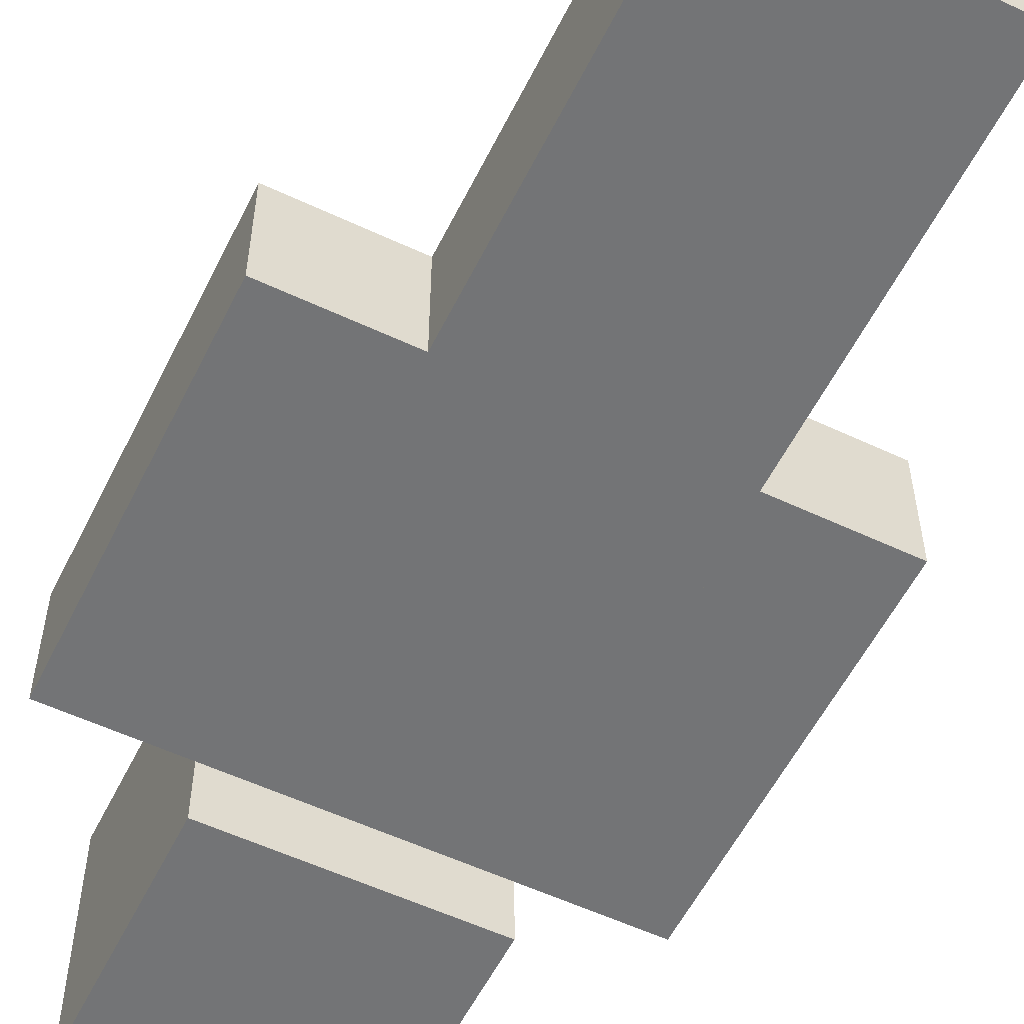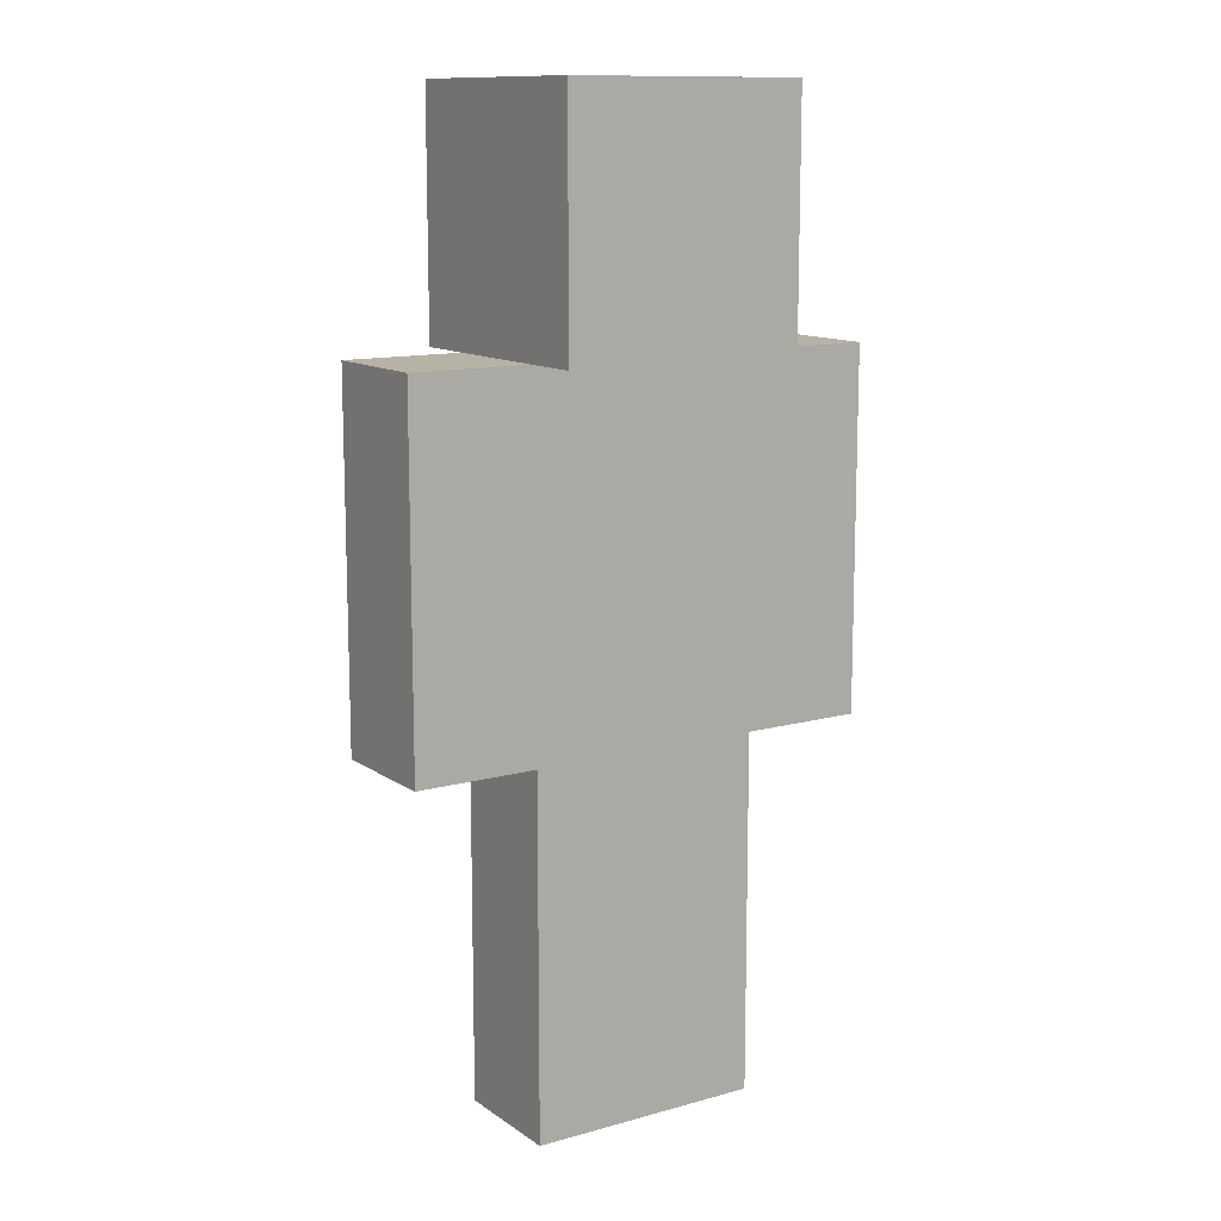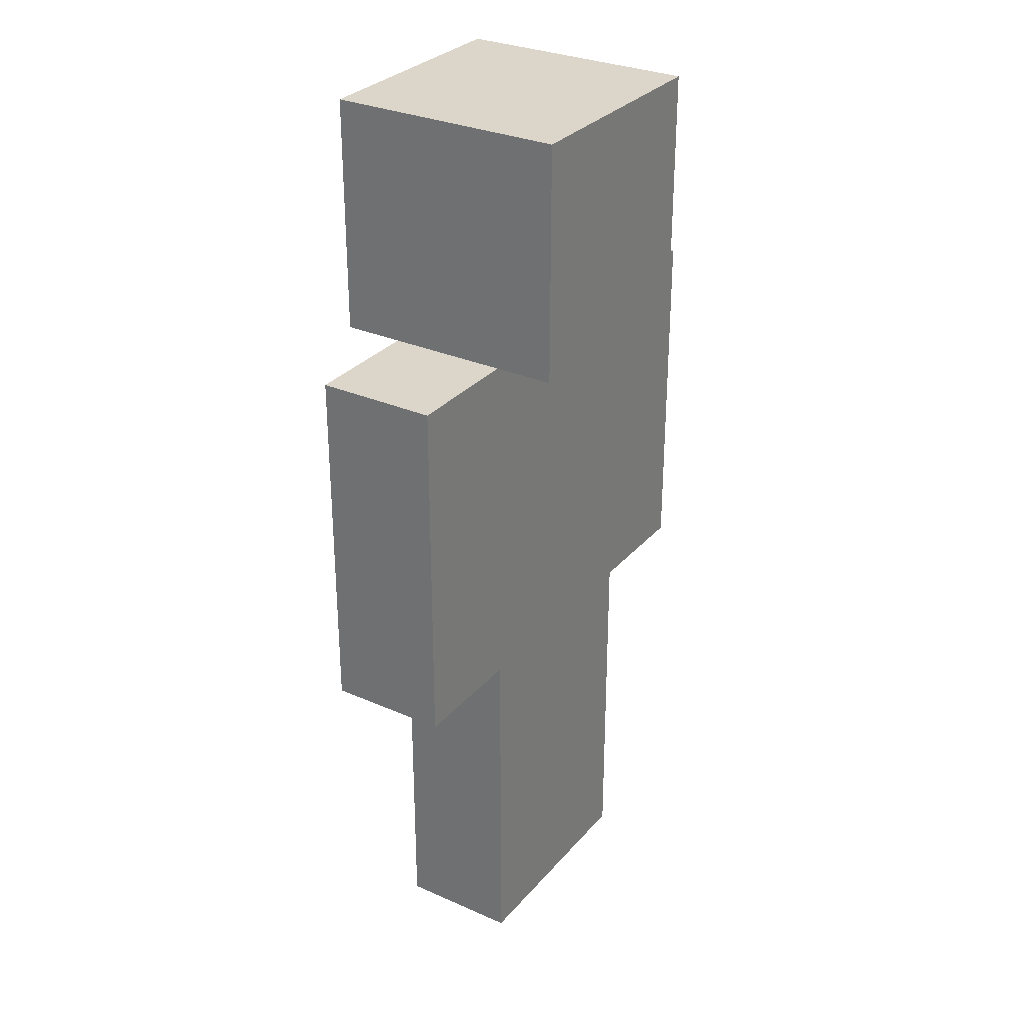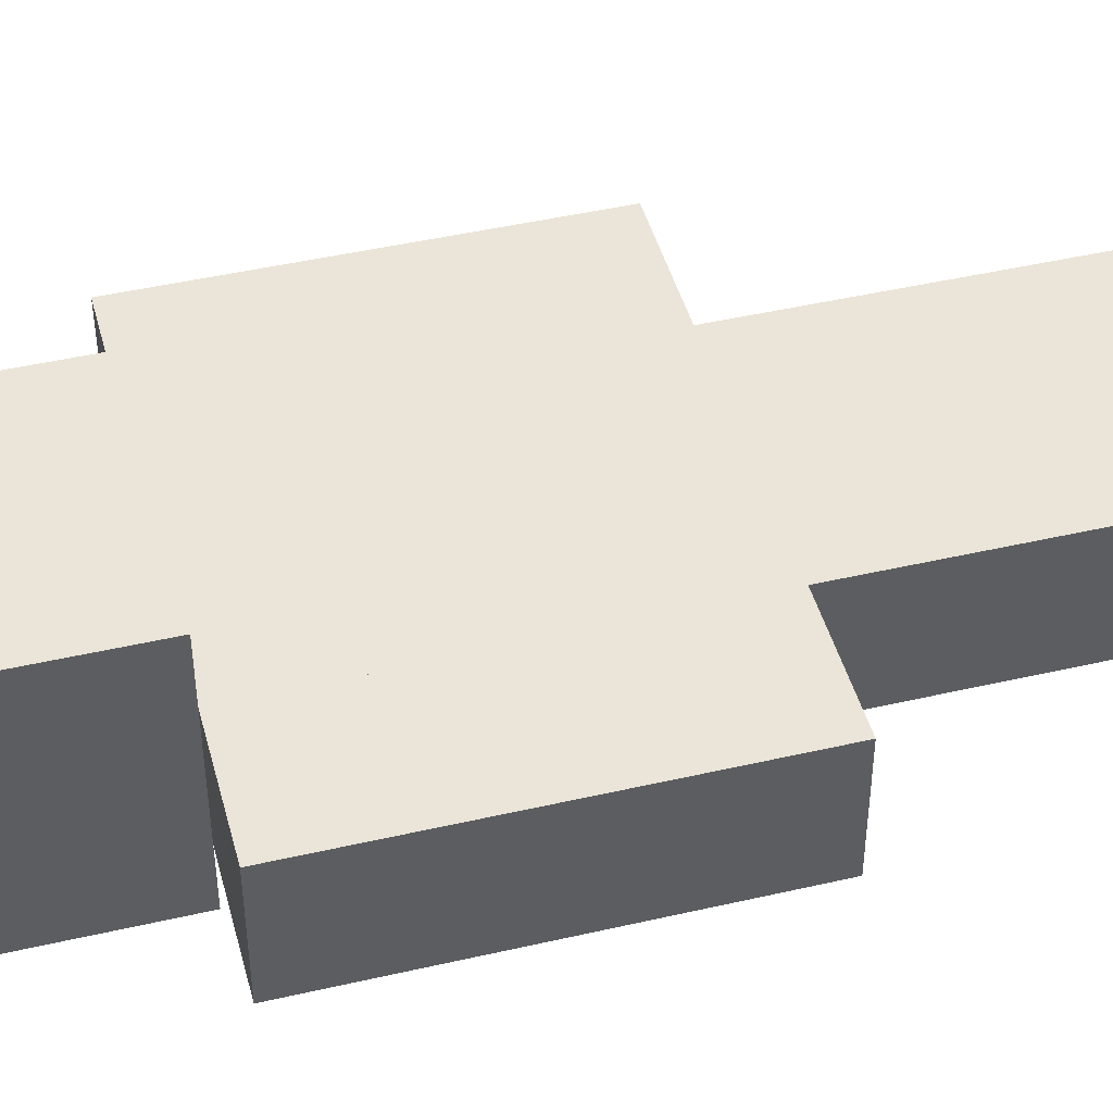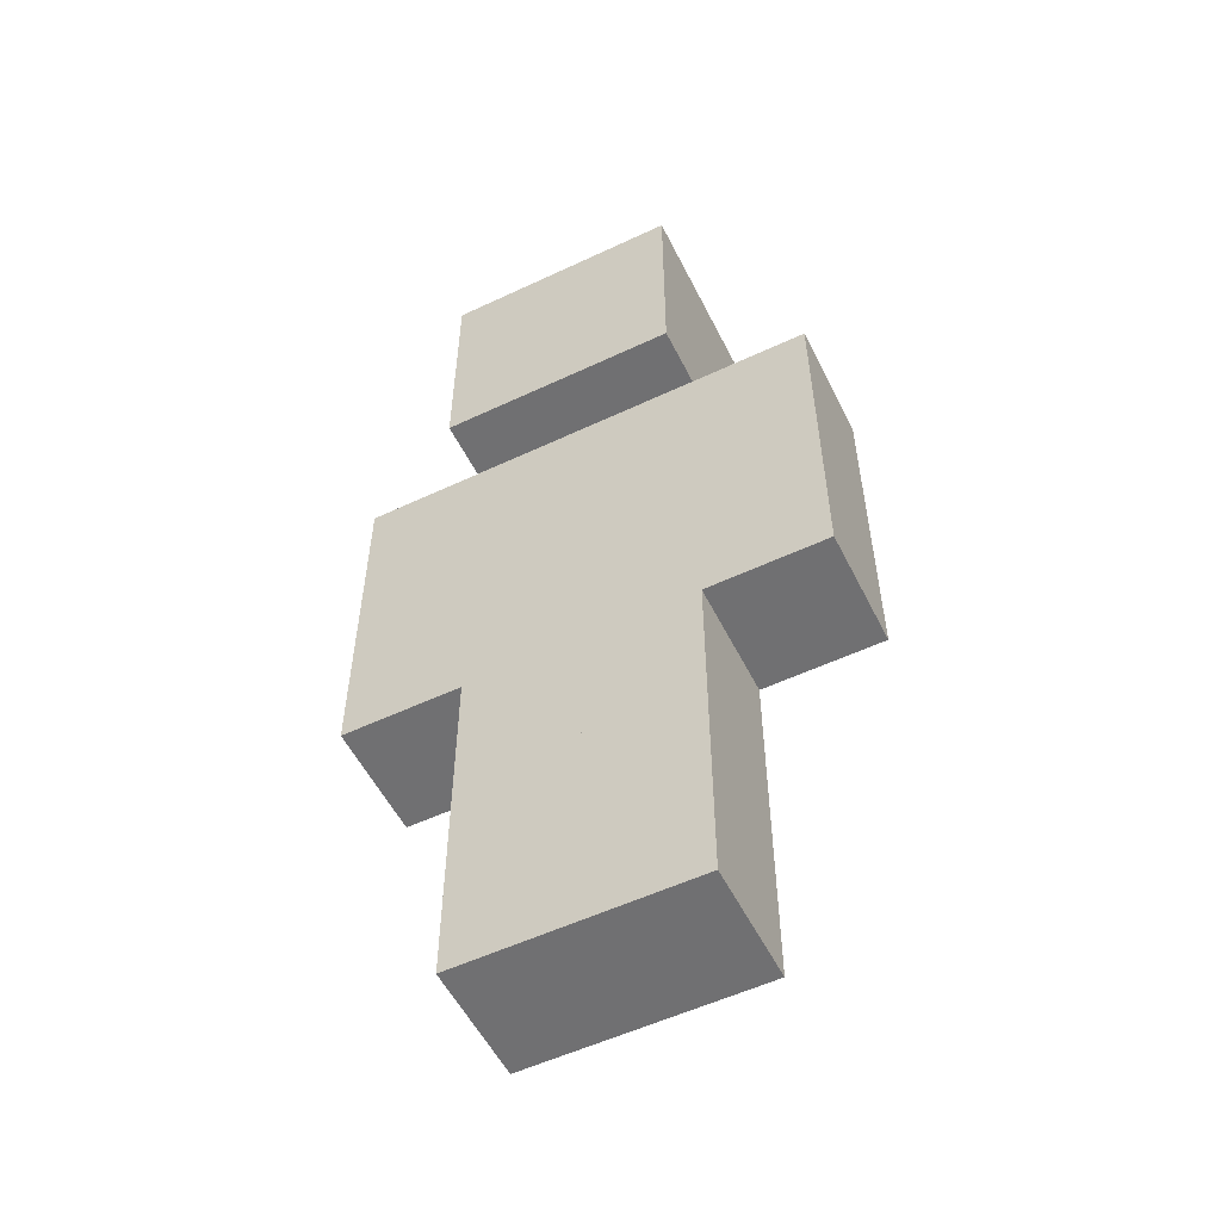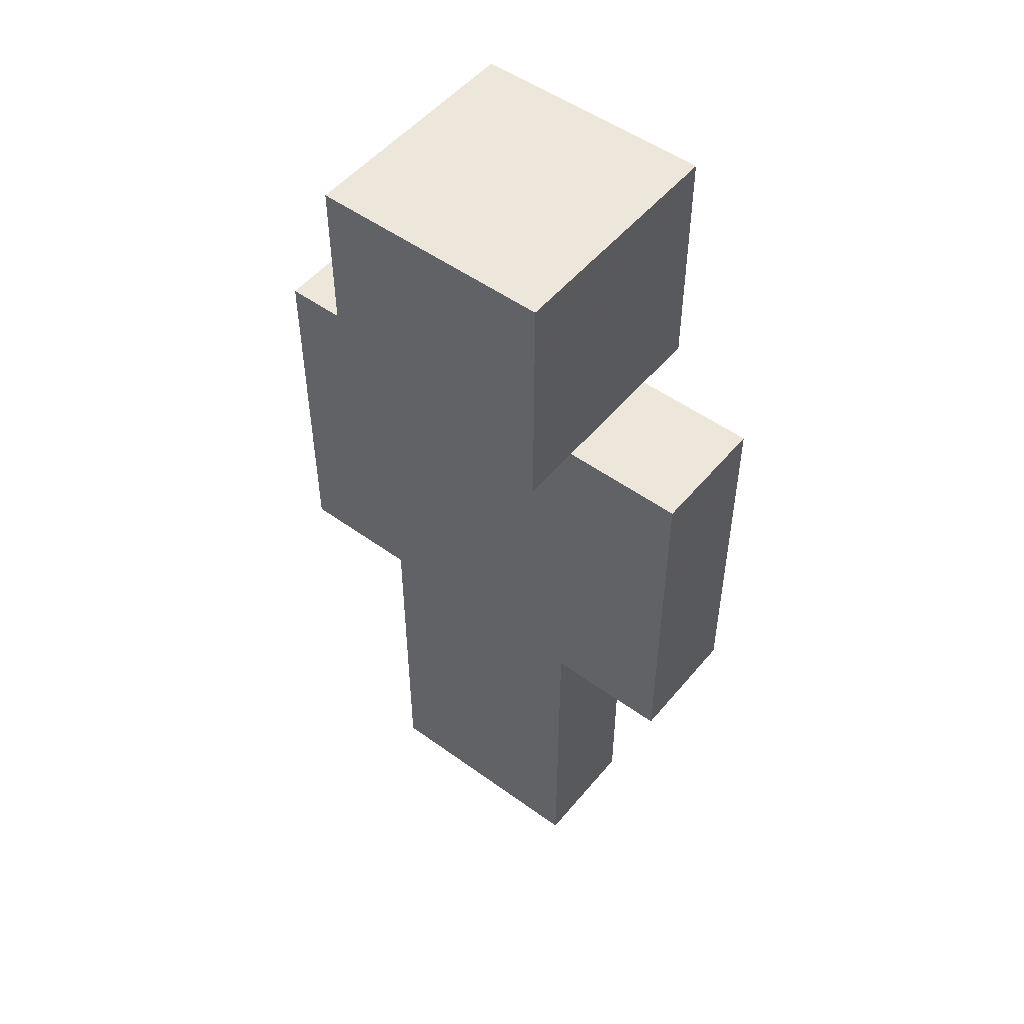
<metadata>
{"format":"obj","ext":"obj","renderer":"f3d","projection":"perspective","resolution":1024,"background":"white","views":[{"elev":-56.2,"azim":-26.2,"up":"+Z"},{"elev":12.2,"azim":-33.2,"up":"+Y"},{"elev":30.1,"azim":122.7,"up":"+Y"},{"elev":45.5,"azim":-104.9,"up":"+Z"},{"elev":-55.0,"azim":-153.6,"up":"+Y"},{"elev":51.1,"azim":-141.7,"up":"+Y"}]}
</metadata>
<code>
o head
v 0.25 2 0.25
v 0.25 2 -0.25
v 0.25 1.5 0.25
v 0.25 1.5 -0.25
v -0.25 2 -0.25
v -0.25 2 0.25
v -0.25 1.5 -0.25
v -0.25 1.5 0.25
f 1 3 2
f 3 4 2
f 5 7 6
f 7 8 6
f 5 6 2
f 6 1 2
f 8 7 3
f 7 4 3
f 6 8 1
f 8 3 1
f 2 4 5
f 4 7 5
o body
v 0.25 1.5 0.125
v 0.25 1.5 -0.125
v 0.25 0.75 0.125
v 0.25 0.75 -0.125
v -0.25 1.5 -0.125
v -0.25 1.5 0.125
v -0.25 0.75 -0.125
v -0.25 0.75 0.125
f 9 11 10
f 11 12 10
f 13 15 14
f 15 16 14
f 13 14 10
f 14 9 10
f 16 15 11
f 15 12 11
f 14 16 9
f 16 11 9
f 10 12 13
f 12 15 13
o leftArm
v 0.5 1.5 0.125
v 0.5 1.5 -0.125
v 0.5 0.75 0.125
v 0.5 0.75 -0.125
v 0.25 1.5 -0.125
v 0.25 1.5 0.125
v 0.25 0.75 -0.125
v 0.25 0.75 0.125
f 17 19 18
f 19 20 18
f 21 23 22
f 23 24 22
f 21 22 18
f 22 17 18
f 24 23 19
f 23 20 19
f 22 24 17
f 24 19 17
f 18 20 21
f 20 23 21
o rightArm
v -0.25 1.5 0.125
v -0.25 1.5 -0.125
v -0.25 0.75 0.125
v -0.25 0.75 -0.125
v -0.5 1.5 -0.125
v -0.5 1.5 0.125
v -0.5 0.75 -0.125
v -0.5 0.75 0.125
f 25 27 26
f 27 28 26
f 29 31 30
f 31 32 30
f 29 30 26
f 30 25 26
f 32 31 27
f 31 28 27
f 30 32 25
f 32 27 25
f 26 28 29
f 28 31 29
o leftLeg
v 0.2437 0.75 0.125
v 0.2437 0.75 -0.125
v 0.2437 0 0.125
v 0.2437 0 -0.125
v -0.00625 0.75 -0.125
v -0.00625 0.75 0.125
v -0.00625 0 -0.125
v -0.00625 0 0.125
f 33 35 34
f 35 36 34
f 37 39 38
f 39 40 38
f 37 38 34
f 38 33 34
f 40 39 35
f 39 36 35
f 38 40 33
f 40 35 33
f 34 36 37
f 36 39 37
o rightLeg
v 0.00625 0.75 0.125
v 0.00625 0.75 -0.125
v 0.00625 0 0.125
v 0.00625 0 -0.125
v -0.2437 0.75 -0.125
v -0.2437 0.75 0.125
v -0.2437 0 -0.125
v -0.2437 0 0.125
f 41 43 42
f 43 44 42
f 45 47 46
f 47 48 46
f 45 46 42
f 46 41 42
f 48 47 43
f 47 44 43
f 46 48 41
f 48 43 41
f 42 44 45
f 44 47 45

</code>
